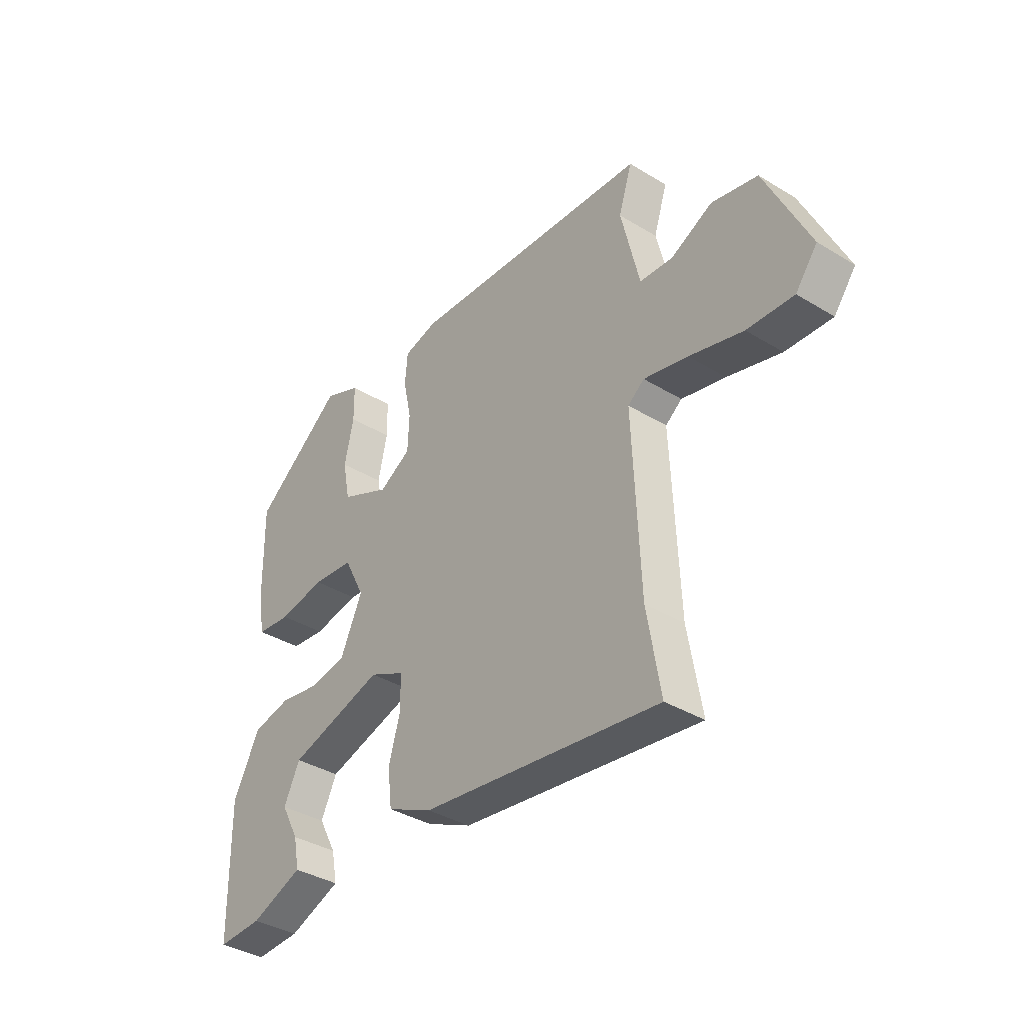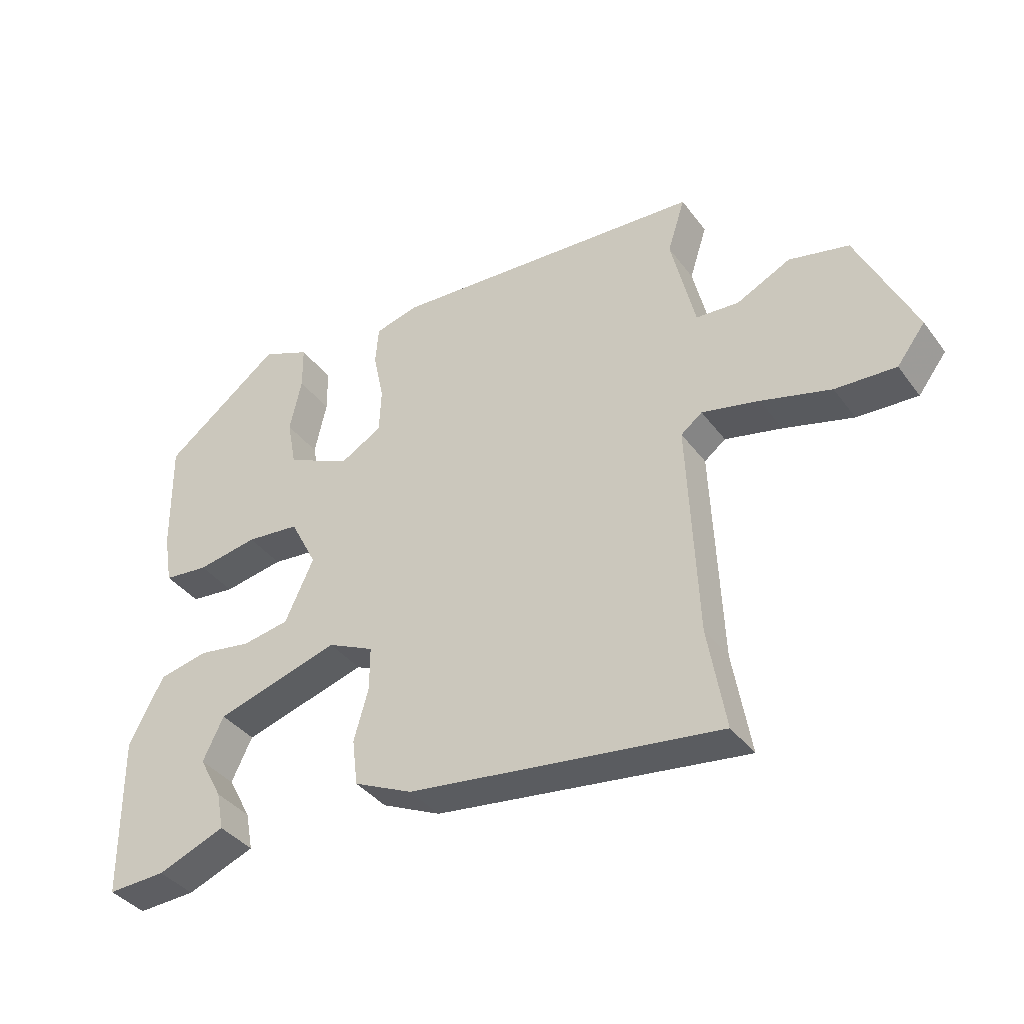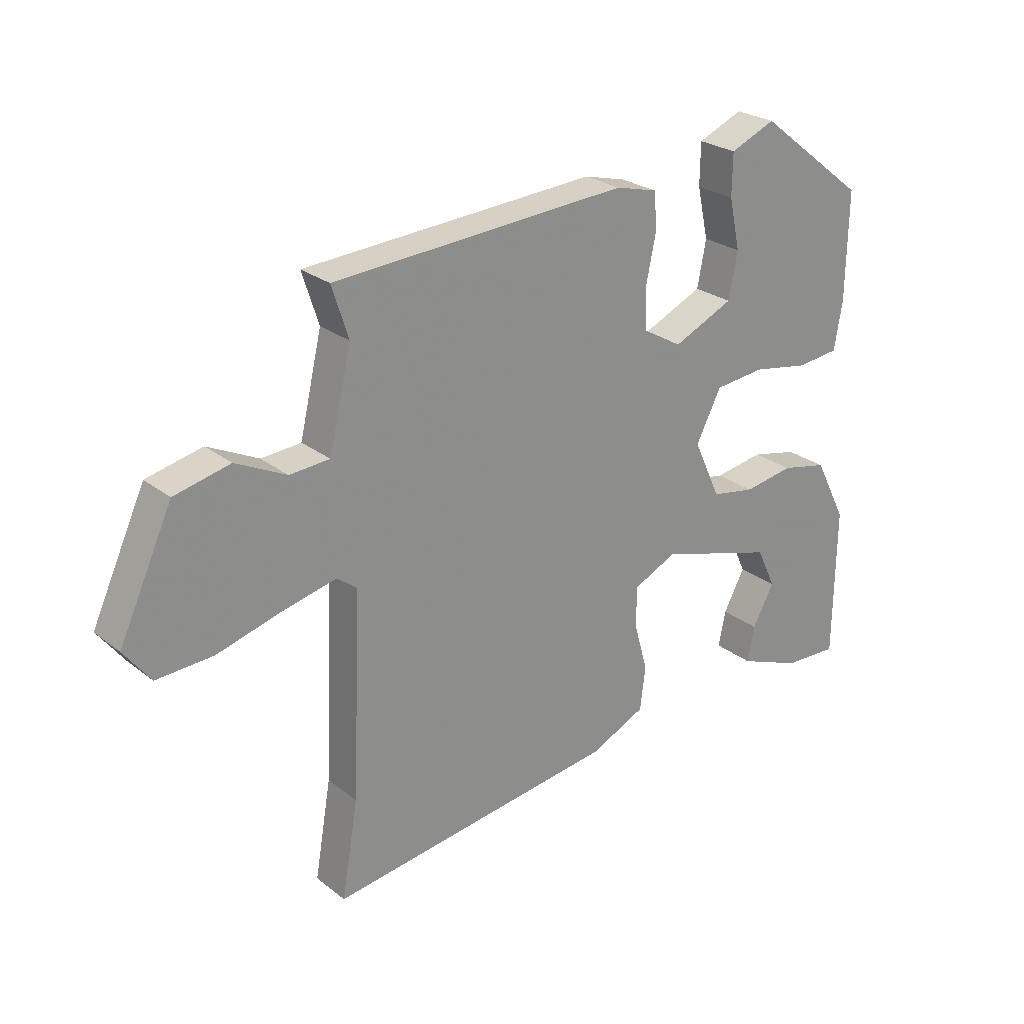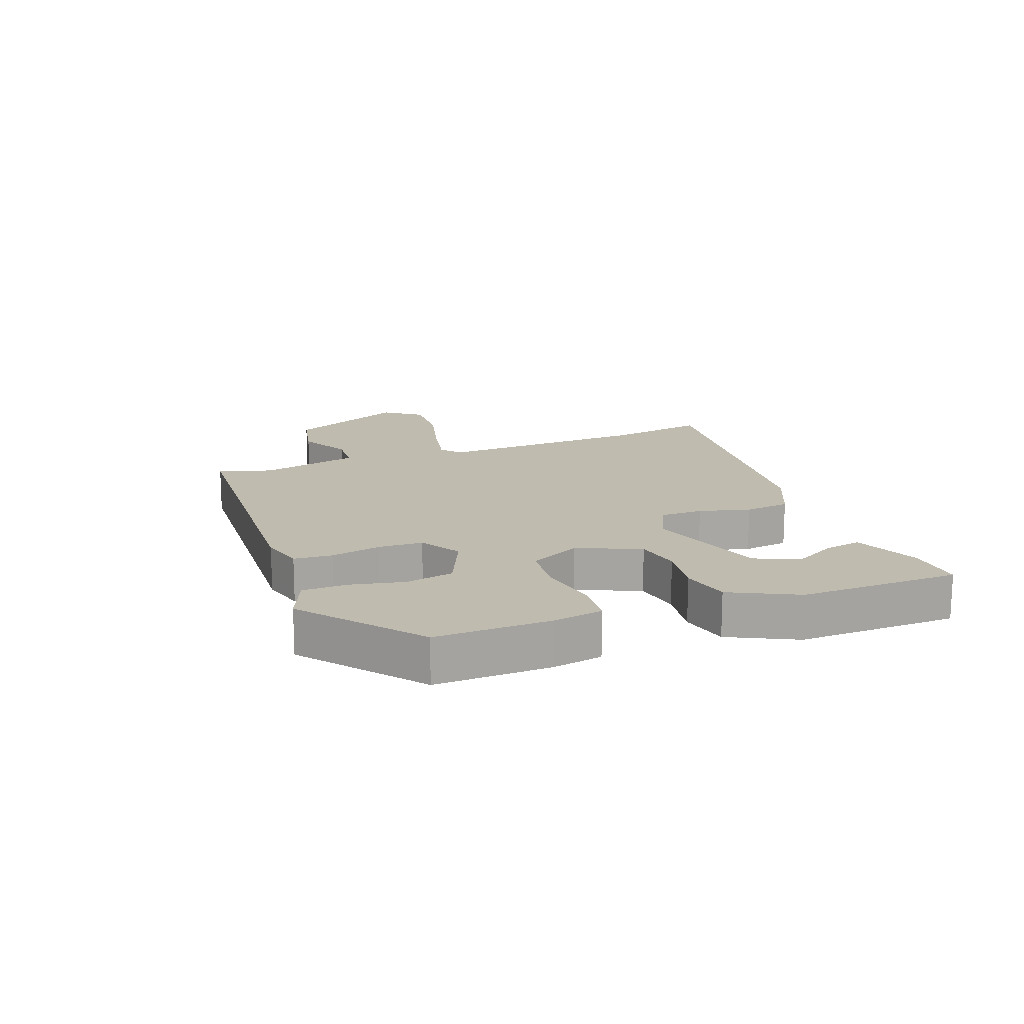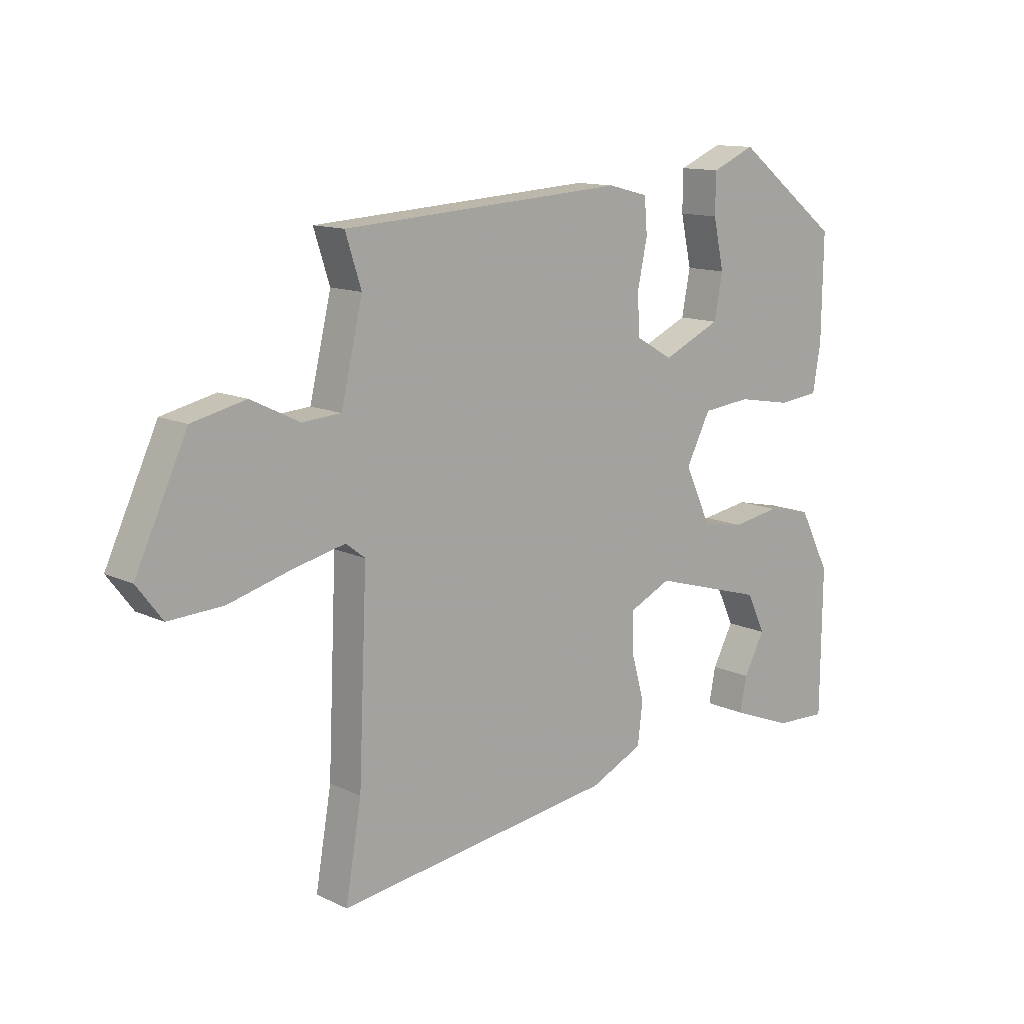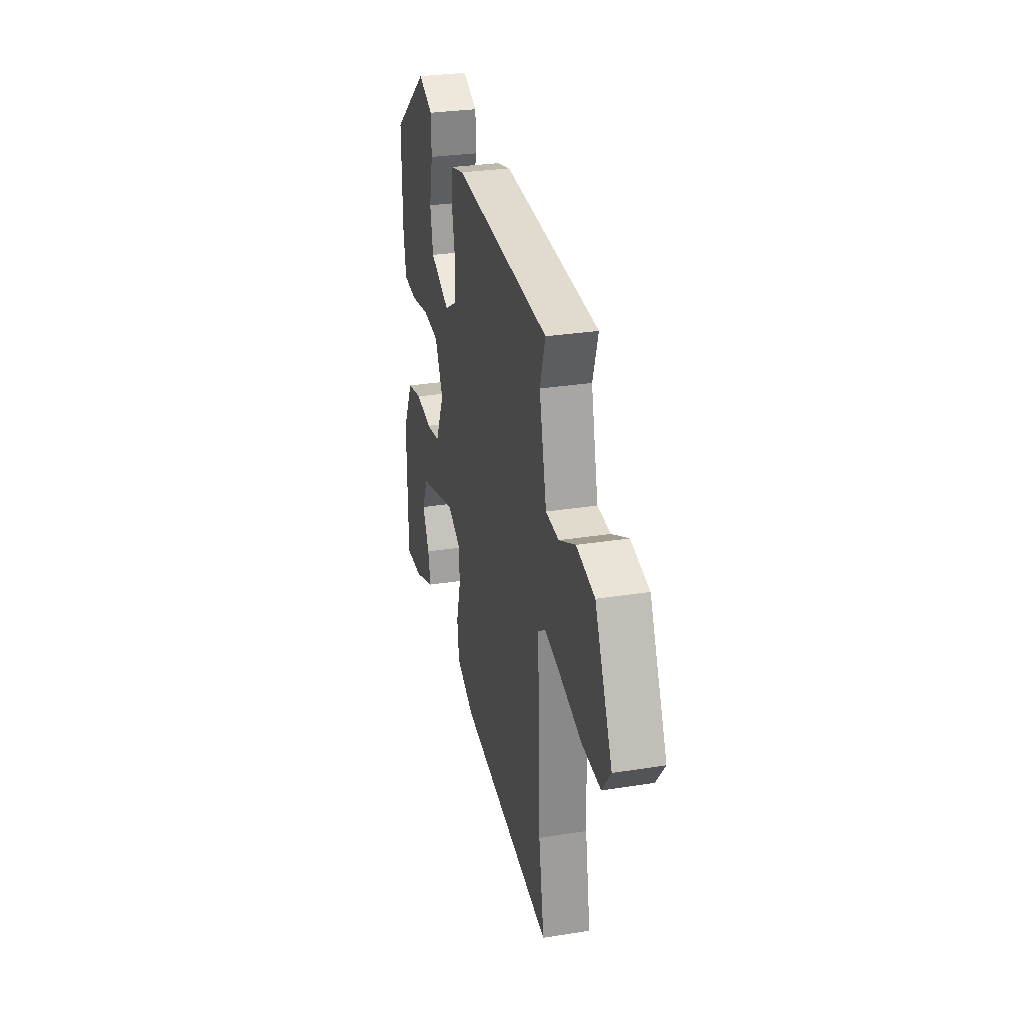
<metadata>
{"format":"obj","ext":"obj","renderer":"f3d","projection":"perspective","resolution":1024,"background":"white","views":[{"elev":-37.2,"azim":-128.1,"up":"+Z"},{"elev":-38.3,"azim":-147.5,"up":"+Z"},{"elev":25.3,"azim":-38.9,"up":"+Z"},{"elev":15.9,"azim":68.7,"up":"+Y"},{"elev":12.5,"azim":-42.2,"up":"+Z"},{"elev":29.5,"azim":-103.2,"up":"+Z"}]}
</metadata>
<code>
v -0.489 0.07 0.439
v 0.013 0.07 0.472
v 0.084 0.07 0.454
v 0.089 0.07 0.392
v 0.072 0.07 0.311
v 0.075 0.07 0.239
v 0.141 0.07 0.201
v 0.244 0.07 0.248
v 0.259 0.07 0.326
v 0.24 0.07 0.413
v 0.241 0.07 0.484
v 0.318 0.07 0.517
v 0.505 0.07 0.373
v 0.502 0.07 0.189
v 0.488 0.07 0.107
v 0.416 0.07 0.099
v 0.319 0.07 0.116
v 0.233 0.07 0.107
v 0.19 0.07 0.023
v 0.236 0.07 -0.077
v 0.311 0.07 -0.09
v 0.396 0.07 -0.076
v 0.475 0.07 -0.093
v 0.53 0.07 -0.2
v 0.527 0.07 -0.458
v 0.434 0.07 -0.454
v 0.326 0.07 -0.412
v 0.338 0.07 -0.351
v 0.375 0.07 -0.282
v 0.342 0.07 -0.213
v 0.144 0.07 -0.155
v 0.07 0.07 -0.19
v 0.07 0.07 -0.26
v 0.093 0.07 -0.342
v 0.084 0.07 -0.416
v -0.01 0.07 -0.46
v -0.505 0.07 -0.527
v -0.477 0.07 -0.364
v -0.462 0.07 -0.019
v -0.496 0.07 0.007
v -0.587 0.07 -0.014
v -0.698 0.07 -0.045
v -0.794 0.07 -0.05
v -0.839 0.07 0.009
v -0.748 0.07 0.205
v -0.653 0.07 0.227
v -0.567 0.07 0.185
v -0.499 0.07 0.19
v -0.461 0.07 0.352
v -0.489 0 0.439
v 0.013 0 0.472
v 0.084 0 0.454
v 0.089 0 0.392
v 0.072 0 0.311
v 0.075 0 0.239
v 0.141 0 0.201
v 0.244 0 0.248
v 0.259 0 0.326
v 0.24 0 0.413
v 0.241 0 0.484
v 0.318 0 0.517
v 0.505 0 0.373
v 0.502 0 0.189
v 0.488 0 0.107
v 0.416 0 0.099
v 0.319 0 0.116
v 0.233 0 0.107
v 0.19 0 0.023
v 0.236 0 -0.077
v 0.311 0 -0.09
v 0.396 0 -0.076
v 0.475 0 -0.093
v 0.53 0 -0.2
v 0.527 0 -0.458
v 0.434 0 -0.454
v 0.326 0 -0.412
v 0.338 0 -0.351
v 0.375 0 -0.282
v 0.342 0 -0.213
v 0.144 0 -0.155
v 0.07 0 -0.19
v 0.07 0 -0.26
v 0.093 0 -0.342
v 0.084 0 -0.416
v -0.01 0 -0.46
v -0.505 0 -0.527
v -0.477 0 -0.364
v -0.462 0 -0.019
v -0.496 0 0.007
v -0.587 0 -0.014
v -0.698 0 -0.045
v -0.794 0 -0.05
v -0.839 0 0.009
v -0.748 0 0.205
v -0.653 0 0.227
v -0.567 0 0.185
v -0.499 0 0.19
v -0.461 0 0.352
f 45 46 47
f 44 45 47
f 43 44 47
f 42 43 47
f 41 42 47
f 40 41 47 48
f 39 40 48 49
f 36 37 38
f 35 36 38
f 34 35 38
f 33 34 38
f 32 33 38 39
f 31 32 39 49
f 27 28 29
f 26 27 29
f 25 26 29
f 24 25 29
f 24 29 30
f 23 24 30
f 22 23 30
f 21 22 30
f 20 21 30 31
f 15 16 17
f 14 15 17
f 13 14 17
f 12 13 17
f 11 12 17
f 10 11 17
f 9 10 17
f 8 9 17 18
f 7 8 18 19
f 3 4 5
f 2 3 5
f 1 2 5
f 49 1 5
f 49 5 6
f 31 49 6
f 20 31 6
f 19 20 6
f 6 7 19
f 96 95 94
f 96 94 93
f 96 93 92
f 96 92 91
f 96 91 90
f 97 96 90 89
f 98 97 89 88
f 87 86 85
f 87 85 84
f 87 84 83
f 87 83 82
f 88 87 82 81
f 98 88 81 80
f 78 77 76
f 78 76 75
f 78 75 74
f 78 74 73
f 79 78 73
f 79 73 72
f 79 72 71
f 79 71 70
f 80 79 70 69
f 66 65 64
f 66 64 63
f 66 63 62
f 66 62 61
f 66 61 60
f 66 60 59
f 66 59 58
f 67 66 58 57
f 68 67 57 56
f 54 53 52
f 54 52 51
f 54 51 50
f 54 50 98
f 55 54 98
f 55 98 80
f 55 80 69
f 55 69 68
f 68 56 55
f 1 50 51 2
f 2 51 52 3
f 3 52 53 4
f 4 53 54 5
f 5 54 55 6
f 6 55 56 7
f 7 56 57 8
f 8 57 58 9
f 9 58 59 10
f 10 59 60 11
f 11 60 61 12
f 12 61 62 13
f 13 62 63 14
f 14 63 64 15
f 15 64 65 16
f 16 65 66 17
f 17 66 67 18
f 18 67 68 19
f 19 68 69 20
f 20 69 70 21
f 21 70 71 22
f 22 71 72 23
f 23 72 73 24
f 24 73 74 25
f 25 74 75 26
f 26 75 76 27
f 27 76 77 28
f 28 77 78 29
f 29 78 79 30
f 30 79 80 31
f 31 80 81 32
f 32 81 82 33
f 33 82 83 34
f 34 83 84 35
f 35 84 85 36
f 36 85 86 37
f 37 86 87 38
f 38 87 88 39
f 39 88 89 40
f 40 89 90 41
f 41 90 91 42
f 42 91 92 43
f 43 92 93 44
f 44 93 94 45
f 45 94 95 46
f 46 95 96 47
f 47 96 97 48
f 48 97 98 49
f 49 98 50 1

</code>
